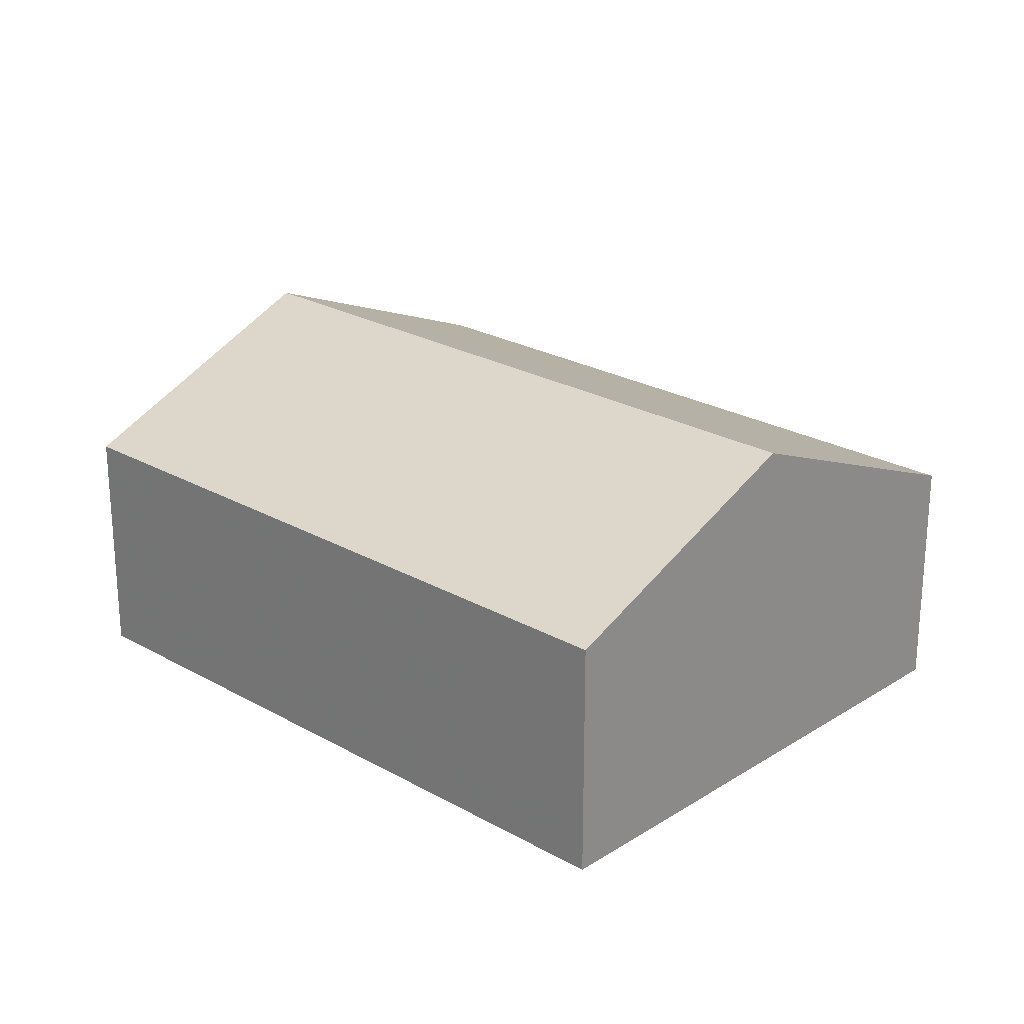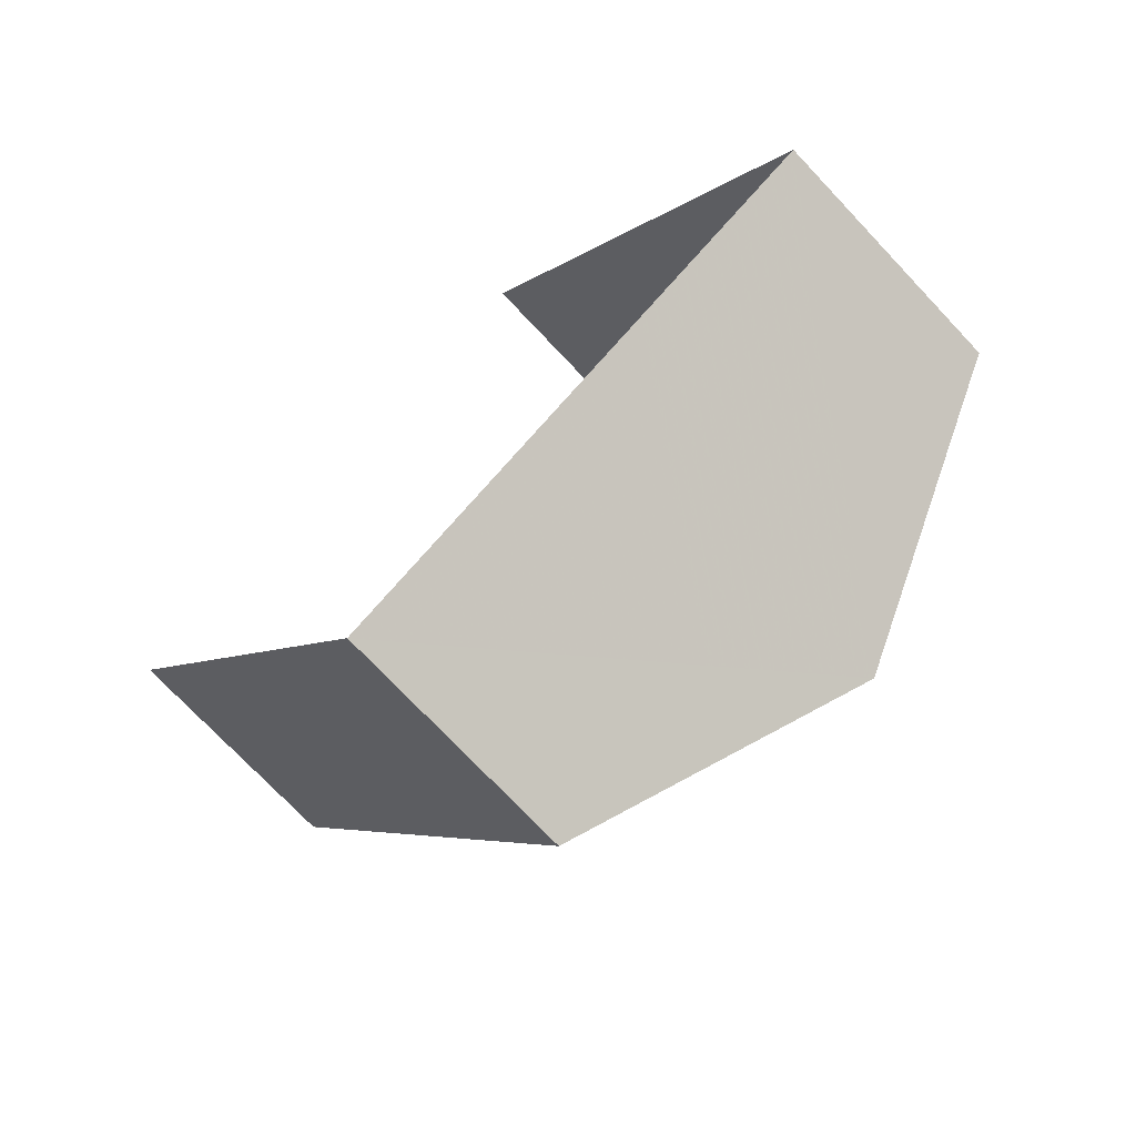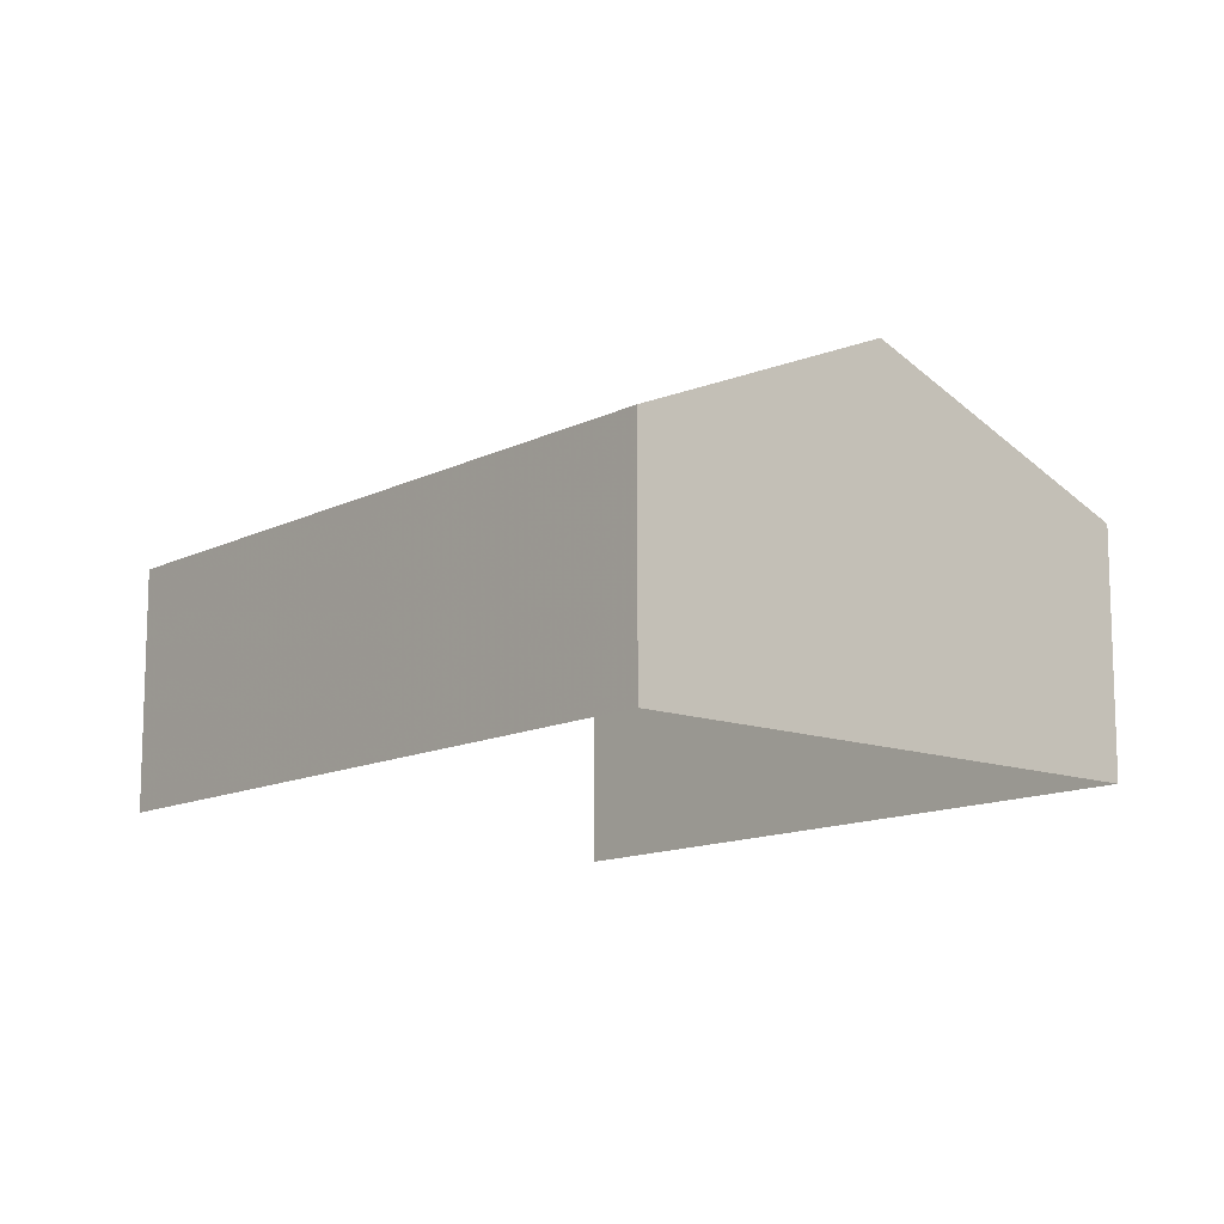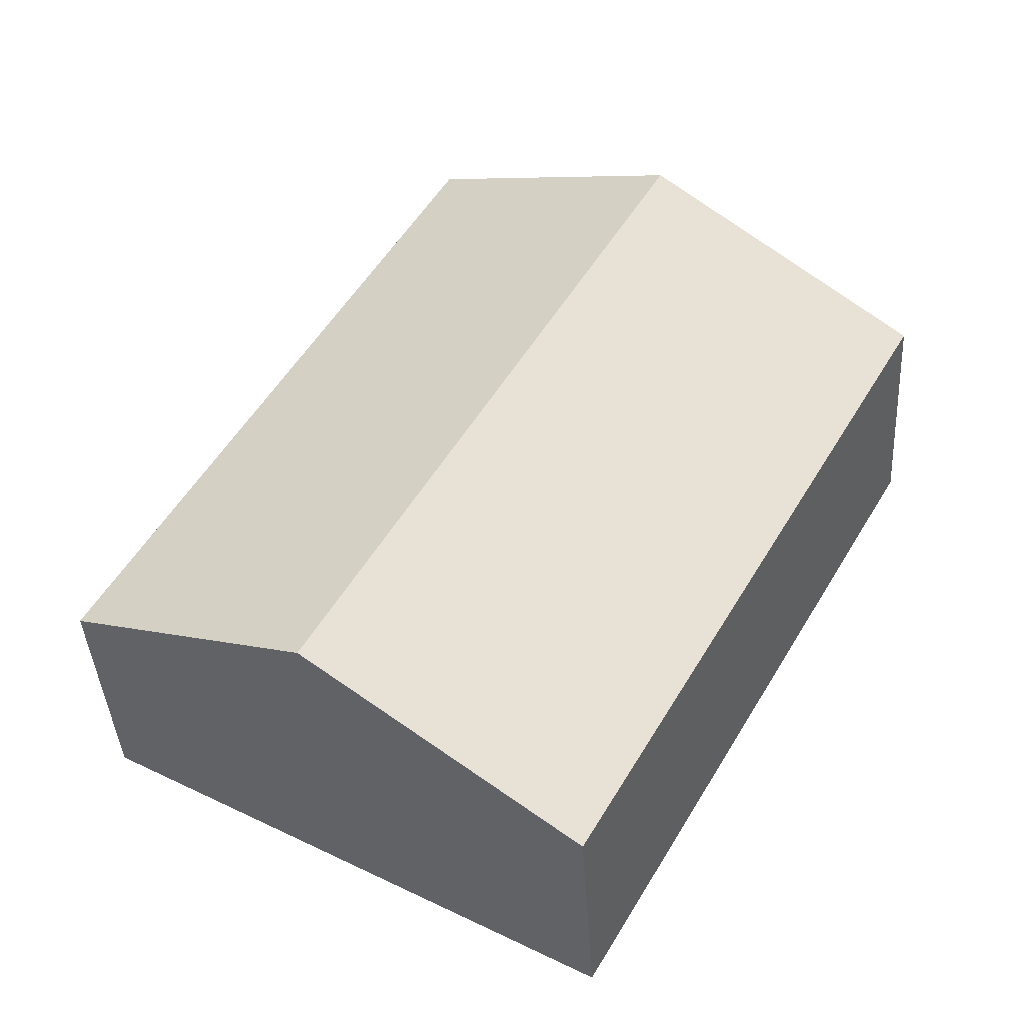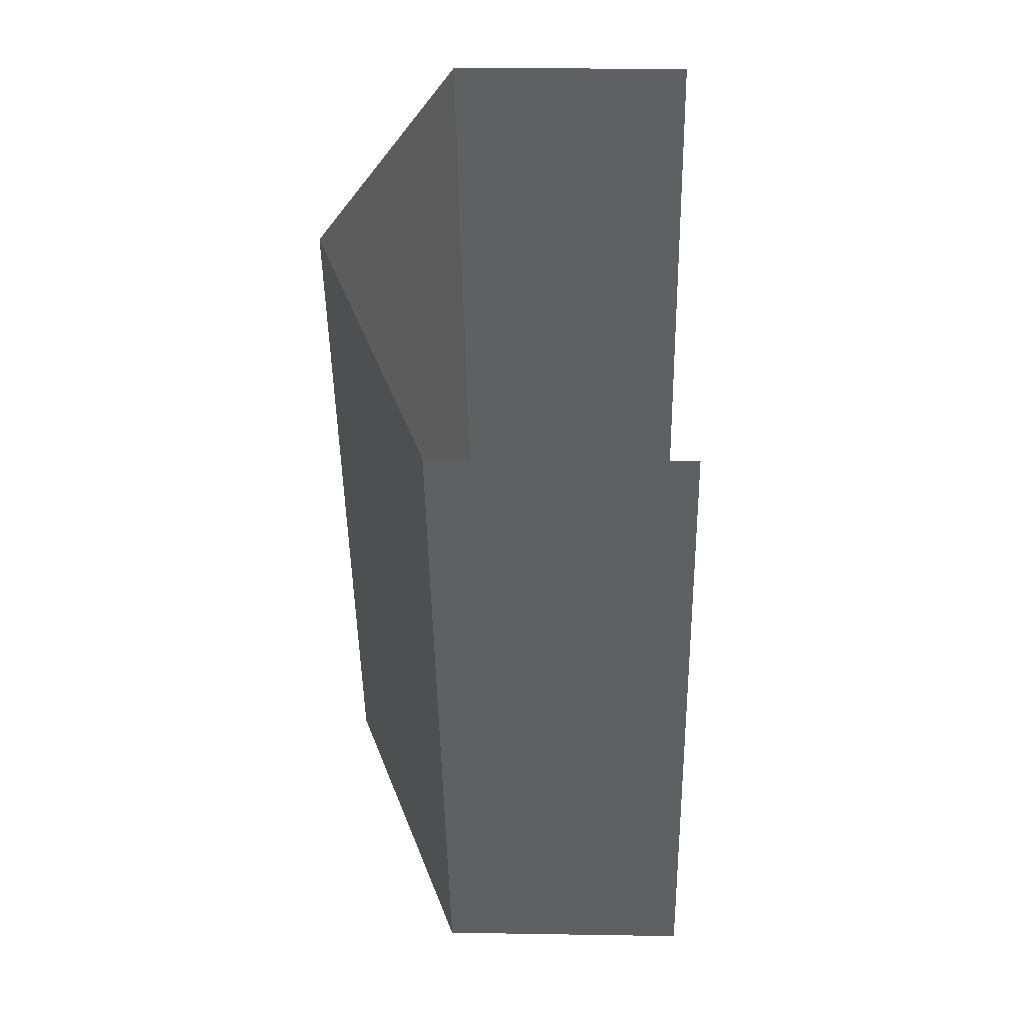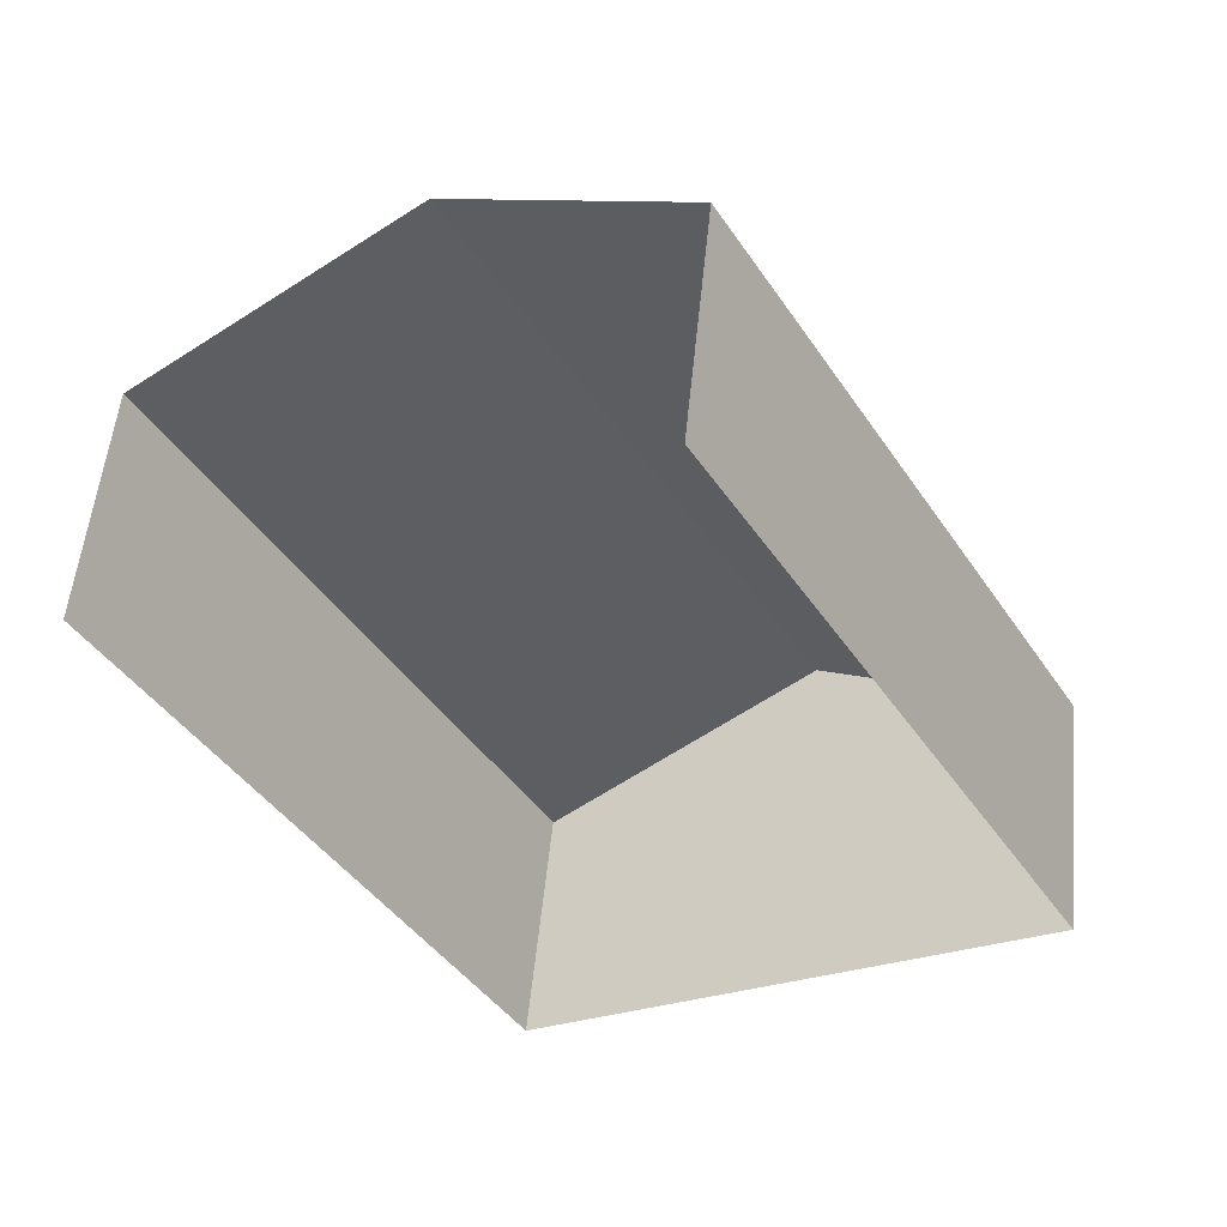
<metadata>
{"format":"obj","ext":"obj","renderer":"f3d","projection":"perspective","resolution":1024,"background":"white","views":[{"elev":24.0,"azim":-76.2,"up":"+Z"},{"elev":-73.0,"azim":-136.8,"up":"+Y"},{"elev":-12.6,"azim":-70.3,"up":"+Z"},{"elev":-40.3,"azim":3.4,"up":"+Y"},{"elev":16.5,"azim":92.0,"up":"+Y"},{"elev":53.8,"azim":-174.2,"up":"+Y"}]}
</metadata>
<code>
v -2.205e+05 -1.25e+05 26.32
v -2.205e+05 -1.25e+05 26.32
v -2.205e+05 -1.25e+05 26.32
v -2.205e+05 -1.25e+05 26.32
v -2.205e+05 -1.25e+05 29.87
v -2.205e+05 -1.25e+05 29.87
v -2.205e+05 -1.25e+05 31.57
v -2.205e+05 -1.25e+05 31.57
v -2.205e+05 -1.25e+05 29.87
v -2.205e+05 -1.25e+05 29.87
f 1 2 3
f 1 4 2
f 6 4 7
f 4 1 7
f 1 9 7
f 5 6 7
f 8 5 7
f 9 10 8
f 7 9 8
f 9 1 3
f 10 9 3
f 6 2 4
f 6 5 2
f 10 3 8
f 3 2 8
f 2 5 8

</code>
